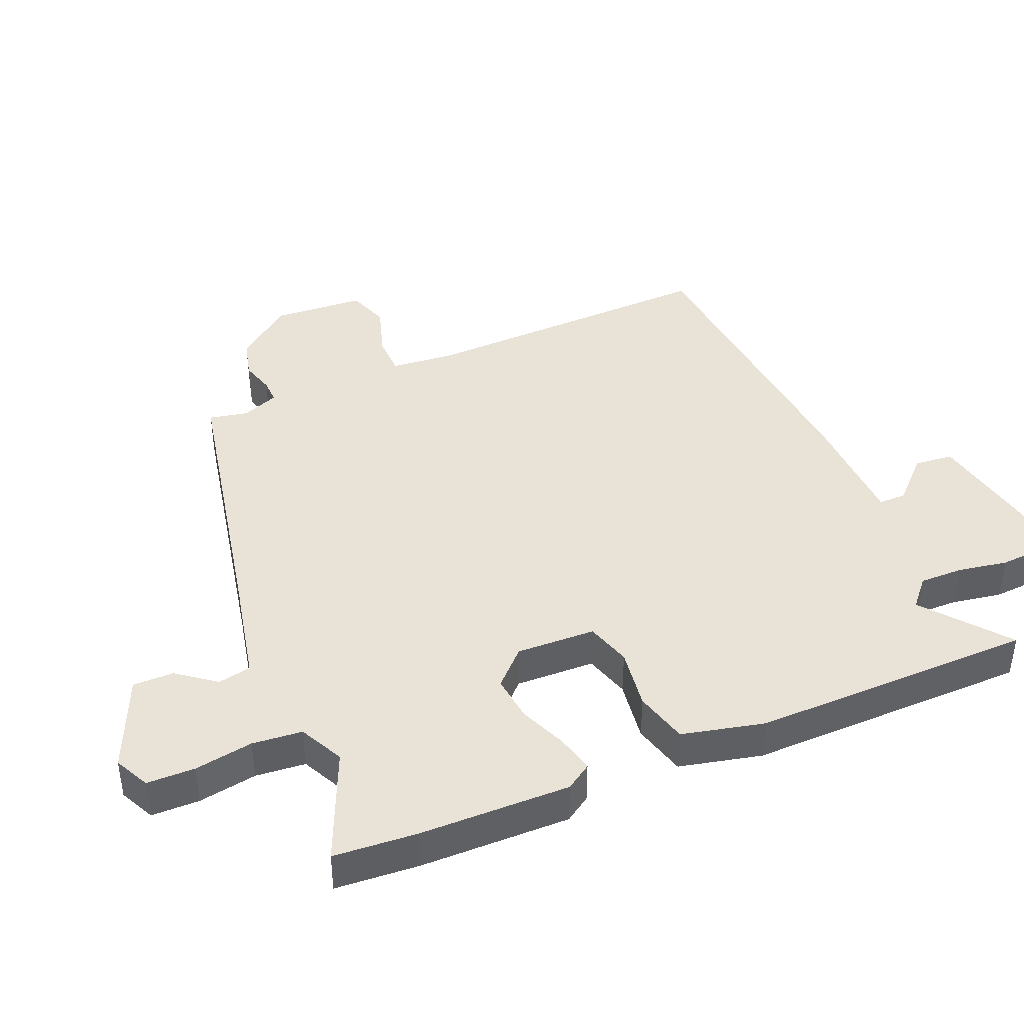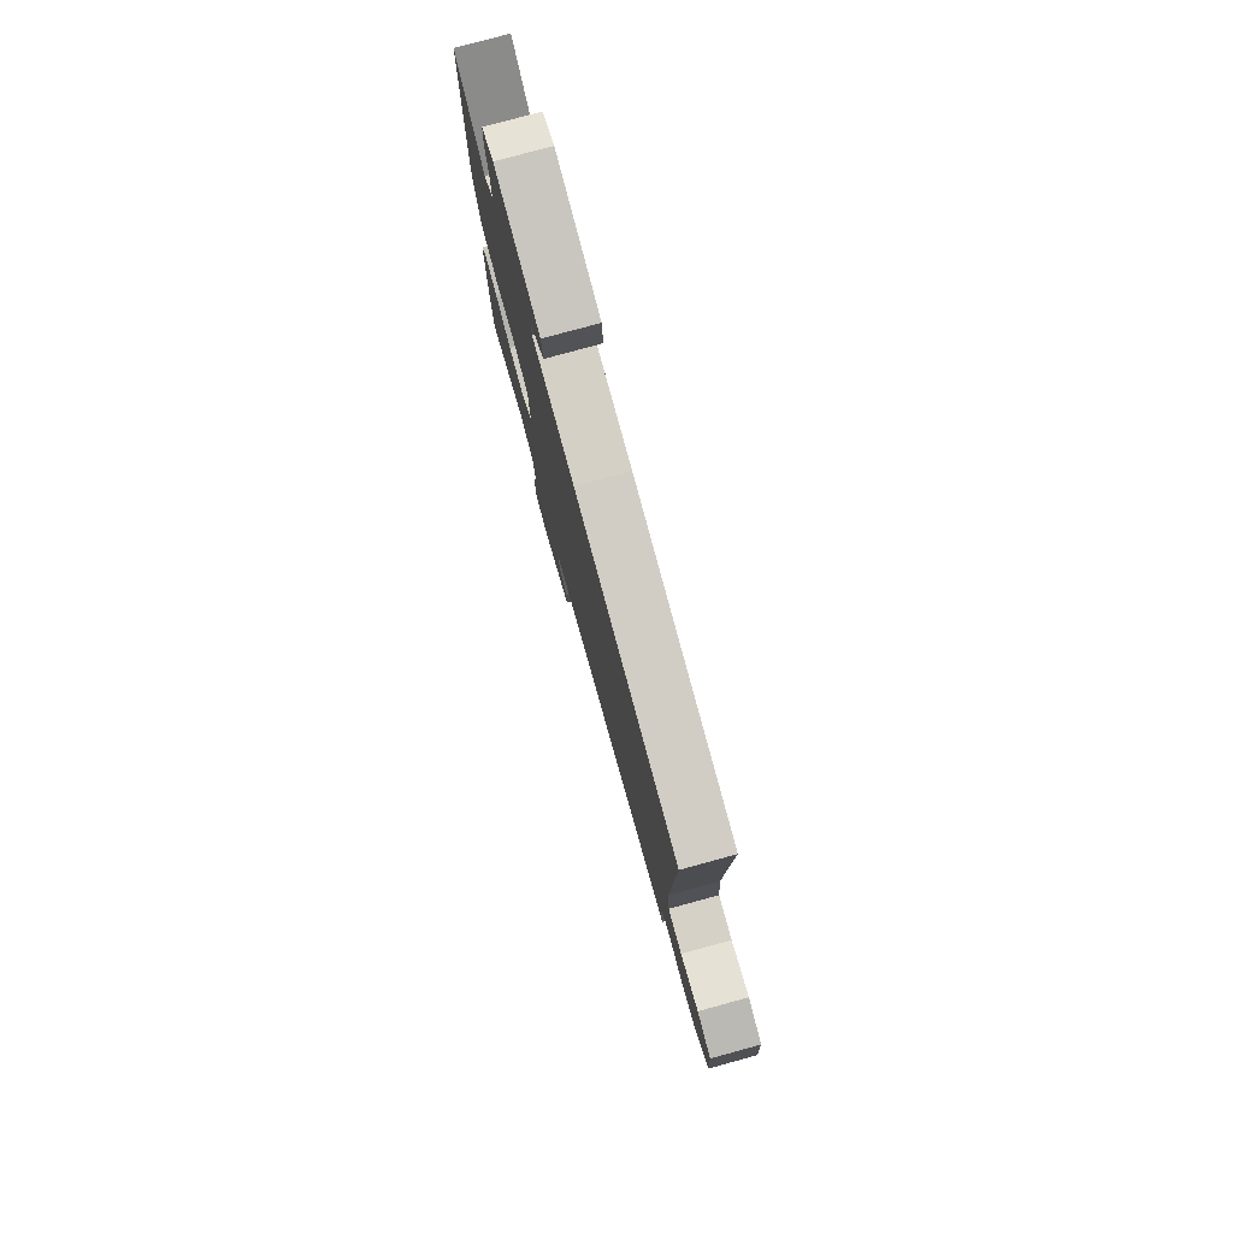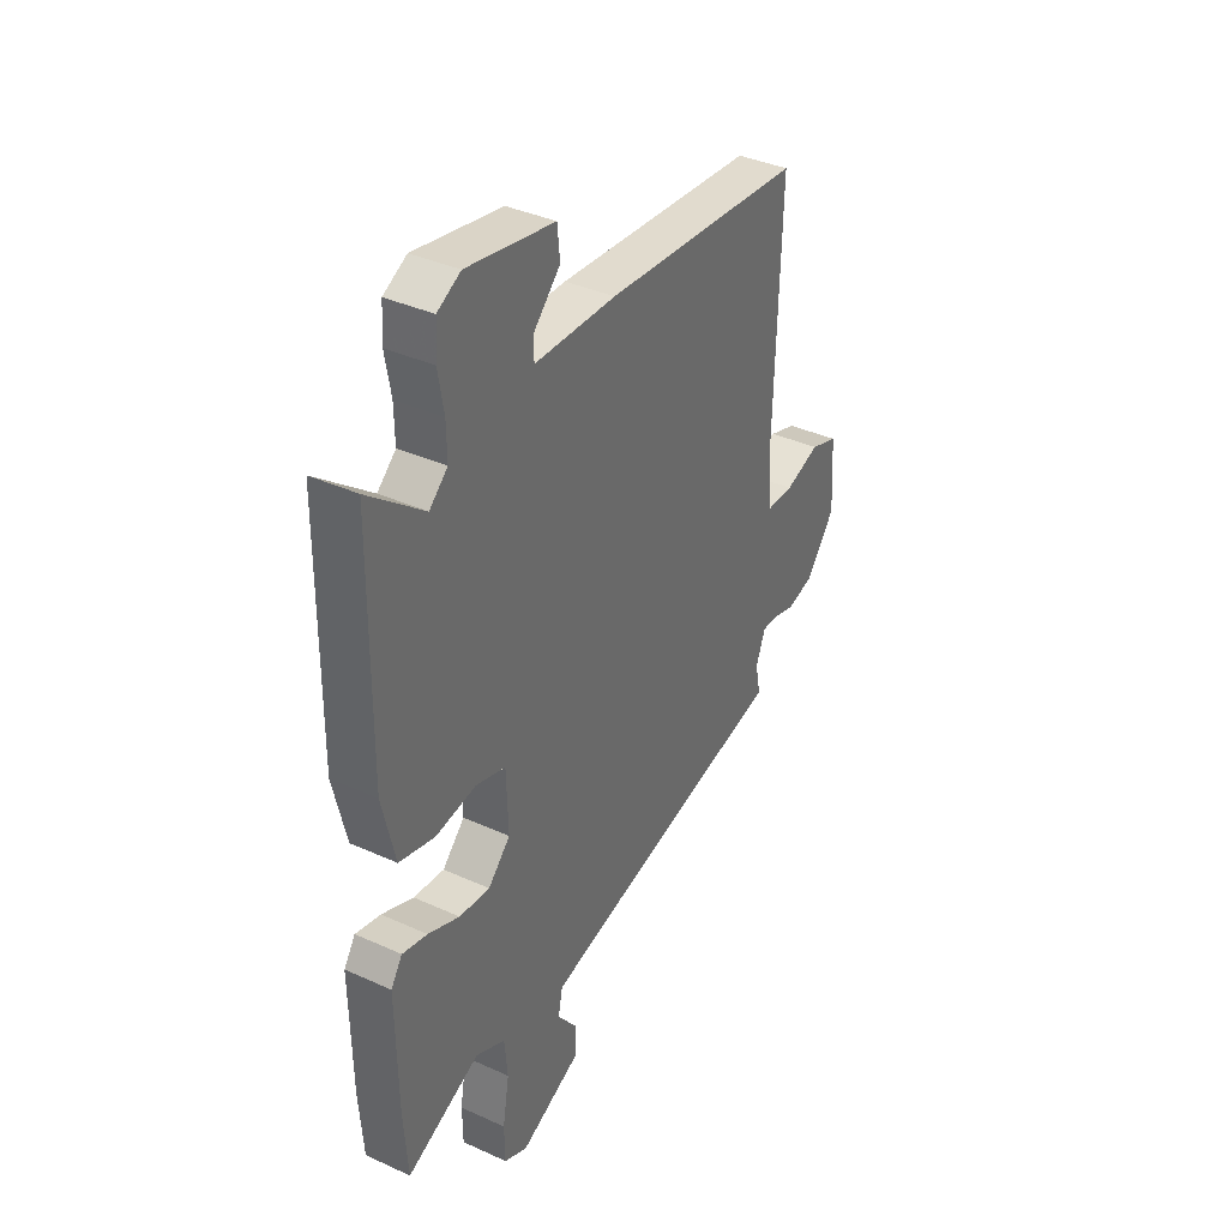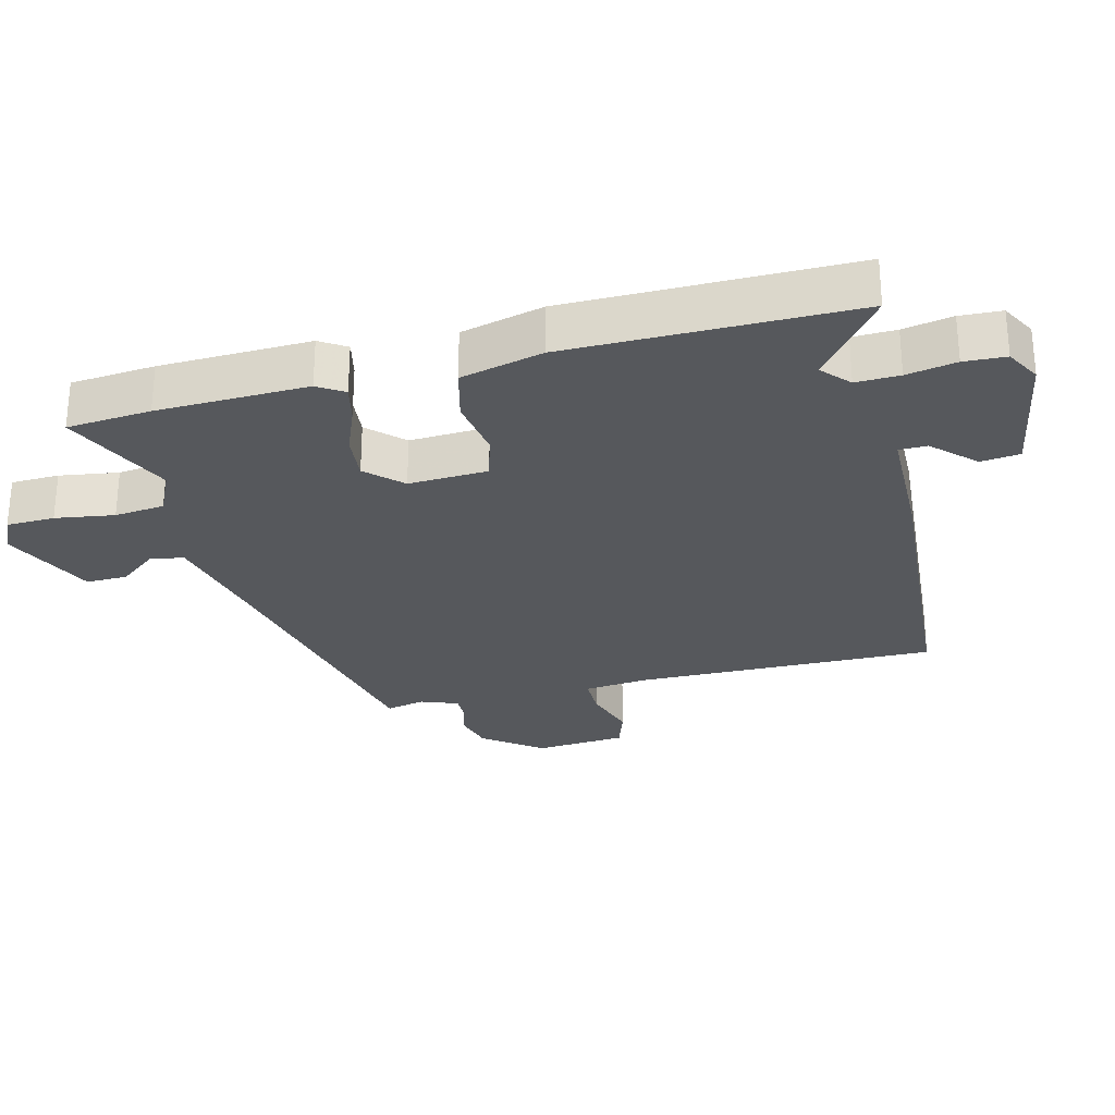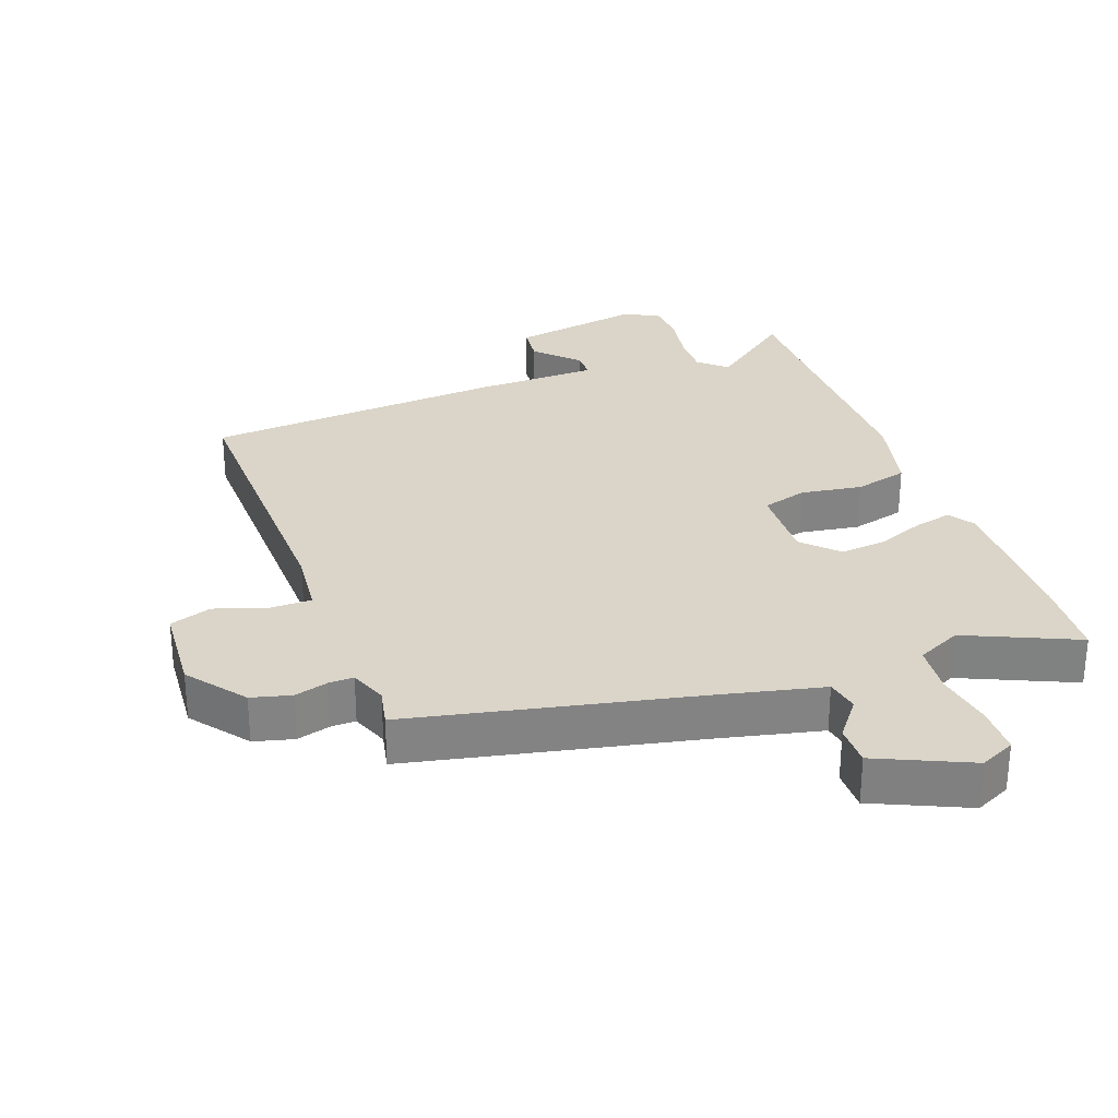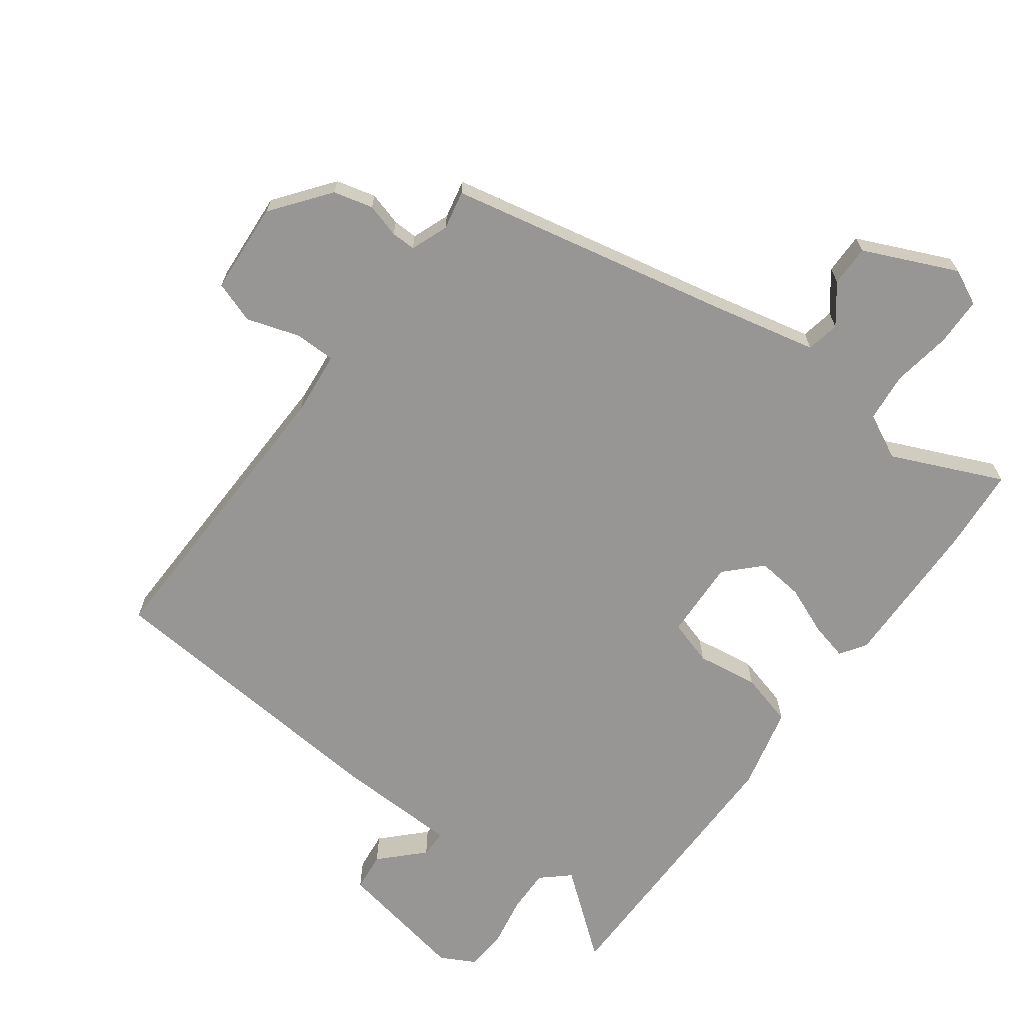
<metadata>
{"format":"obj","ext":"obj","renderer":"f3d","projection":"perspective","resolution":1024,"background":"white","views":[{"elev":41.9,"azim":-112.8,"up":"+Y"},{"elev":78.9,"azim":74.7,"up":"+Z"},{"elev":37.7,"azim":-59.9,"up":"+Z"},{"elev":-27.9,"azim":-74.9,"up":"+Y"},{"elev":29.2,"azim":160.5,"up":"+Y"},{"elev":-67.9,"azim":143.9,"up":"+Y"}]}
</metadata>
<code>
v -0.497 0.07 -0.542
v -0.506 0.07 -0.415
v -0.509 0.07 -0.187
v -0.483 0.07 -0.148
v -0.426 0.07 -0.162
v -0.354 0.07 -0.192
v -0.284 0.07 -0.2
v -0.233 0.07 -0.149
v -0.237 0.07 -0.029
v -0.305 0.07 -0.008
v -0.398 0.07 -0.021
v -0.479 0.07 0.001
v -0.508 0.07 0.126
v -0.503 0.07 0.555
v -0.377 0.07 0.454
v -0.335 0.07 0.491
v -0.336 0.07 0.557
v -0.349 0.07 0.632
v -0.345 0.07 0.695
v -0.292 0.07 0.723
v -0.093 0.07 0.685
v -0.087 0.07 0.626
v -0.148 0.07 0.565
v -0.148 0.07 0.523
v 0.038 0.07 0.517
v 0.494 0.07 0.477
v 0.48 0.07 0.022
v 0.489 0.07 -0.076
v 0.551 0.07 -0.077
v 0.631 0.07 -0.052
v 0.694 0.07 -0.074
v 0.703 0.07 -0.213
v 0.636 0.07 -0.299
v 0.576 0.07 -0.314
v 0.525 0.07 -0.299
v 0.488 0.07 -0.298
v 0.466 0.07 -0.354
v 0.478 0.07 -0.413
v 0.053 0.07 -0.499
v -0.109 0.07 -0.534
v -0.119 0.07 -0.584
v -0.075 0.07 -0.642
v -0.075 0.07 -0.704
v -0.216 0.07 -0.766
v -0.269 0.07 -0.74
v -0.27 0.07 -0.667
v -0.255 0.07 -0.578
v -0.262 0.07 -0.502
v -0.329 0.07 -0.469
v -0.497 0 -0.542
v -0.506 0 -0.415
v -0.509 0 -0.187
v -0.483 0 -0.148
v -0.426 0 -0.162
v -0.354 0 -0.192
v -0.284 0 -0.2
v -0.233 0 -0.149
v -0.237 0 -0.029
v -0.305 0 -0.008
v -0.398 0 -0.021
v -0.479 0 0.001
v -0.508 0 0.126
v -0.503 0 0.555
v -0.377 0 0.454
v -0.335 0 0.491
v -0.336 0 0.557
v -0.349 0 0.632
v -0.345 0 0.695
v -0.292 0 0.723
v -0.093 0 0.685
v -0.087 0 0.626
v -0.148 0 0.565
v -0.148 0 0.523
v 0.038 0 0.517
v 0.494 0 0.477
v 0.48 0 0.022
v 0.489 0 -0.076
v 0.551 0 -0.077
v 0.631 0 -0.052
v 0.694 0 -0.074
v 0.703 0 -0.213
v 0.636 0 -0.299
v 0.576 0 -0.314
v 0.525 0 -0.299
v 0.488 0 -0.298
v 0.466 0 -0.354
v 0.478 0 -0.413
v 0.053 0 -0.499
v -0.109 0 -0.534
v -0.119 0 -0.584
v -0.075 0 -0.642
v -0.075 0 -0.704
v -0.216 0 -0.766
v -0.269 0 -0.74
v -0.27 0 -0.667
v -0.255 0 -0.578
v -0.262 0 -0.502
v -0.329 0 -0.469
f 44 45 46 47
f 44 47 48
f 41 42 43 44
f 40 41 44 48
f 39 40 48 49
f 37 38 39 49
f 32 33 34 35
f 32 35 36
f 29 30 31 32
f 28 29 32 36
f 27 28 36 37
f 24 25 26 27
f 20 21 22 23
f 20 23 24
f 17 18 19 20
f 16 17 20 24
f 15 16 24 27
f 13 14 15
f 10 11 12 13
f 9 10 13 15
f 3 4 5 6
f 3 6 7
f 49 1 2 3
f 49 3 7
f 37 49 7 8
f 9 15 27 37
f 8 9 37
f 96 95 94 93
f 97 96 93
f 93 92 91 90
f 97 93 90 89
f 98 97 89 88
f 98 88 87 86
f 84 83 82 81
f 85 84 81
f 81 80 79 78
f 85 81 78 77
f 86 85 77 76
f 76 75 74 73
f 72 71 70 69
f 73 72 69
f 69 68 67 66
f 73 69 66 65
f 76 73 65 64
f 64 63 62
f 62 61 60 59
f 64 62 59 58
f 55 54 53 52
f 56 55 52
f 52 51 50 98
f 56 52 98
f 57 56 98 86
f 86 76 64 58
f 86 58 57
f 1 50 51 2
f 2 51 52 3
f 3 52 53 4
f 4 53 54 5
f 5 54 55 6
f 6 55 56 7
f 7 56 57 8
f 8 57 58 9
f 9 58 59 10
f 10 59 60 11
f 11 60 61 12
f 12 61 62 13
f 13 62 63 14
f 14 63 64 15
f 15 64 65 16
f 16 65 66 17
f 17 66 67 18
f 18 67 68 19
f 19 68 69 20
f 20 69 70 21
f 21 70 71 22
f 22 71 72 23
f 23 72 73 24
f 24 73 74 25
f 25 74 75 26
f 26 75 76 27
f 27 76 77 28
f 28 77 78 29
f 29 78 79 30
f 30 79 80 31
f 31 80 81 32
f 32 81 82 33
f 33 82 83 34
f 34 83 84 35
f 35 84 85 36
f 36 85 86 37
f 37 86 87 38
f 38 87 88 39
f 39 88 89 40
f 40 89 90 41
f 41 90 91 42
f 42 91 92 43
f 43 92 93 44
f 44 93 94 45
f 45 94 95 46
f 46 95 96 47
f 47 96 97 48
f 48 97 98 49
f 49 98 50 1

</code>
